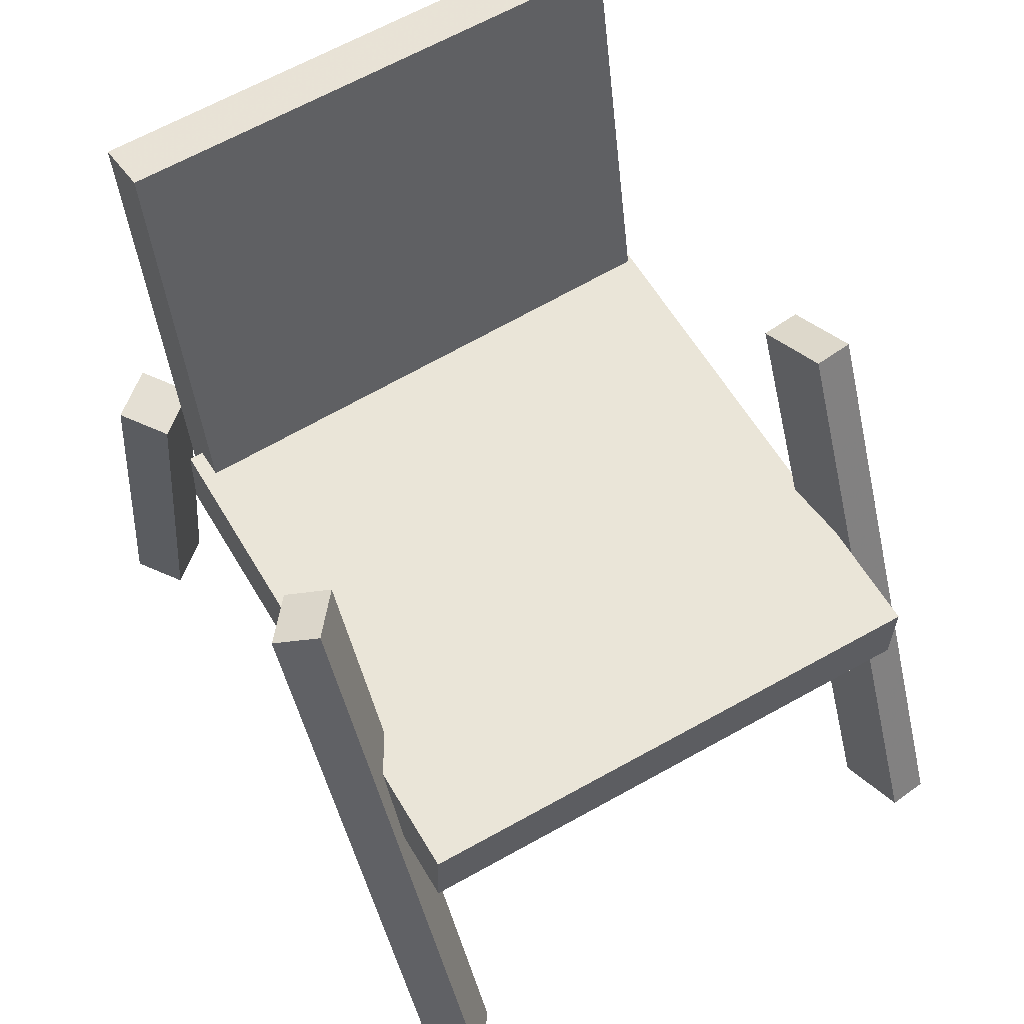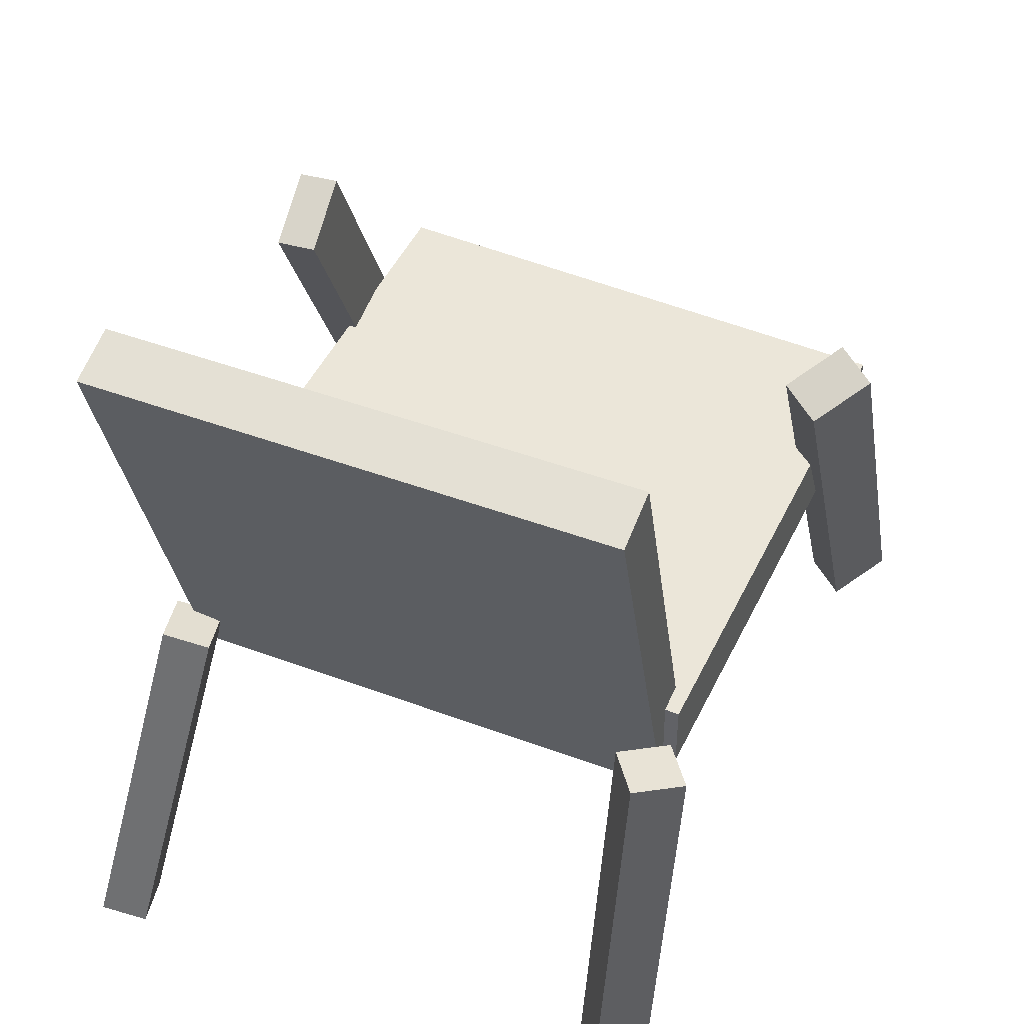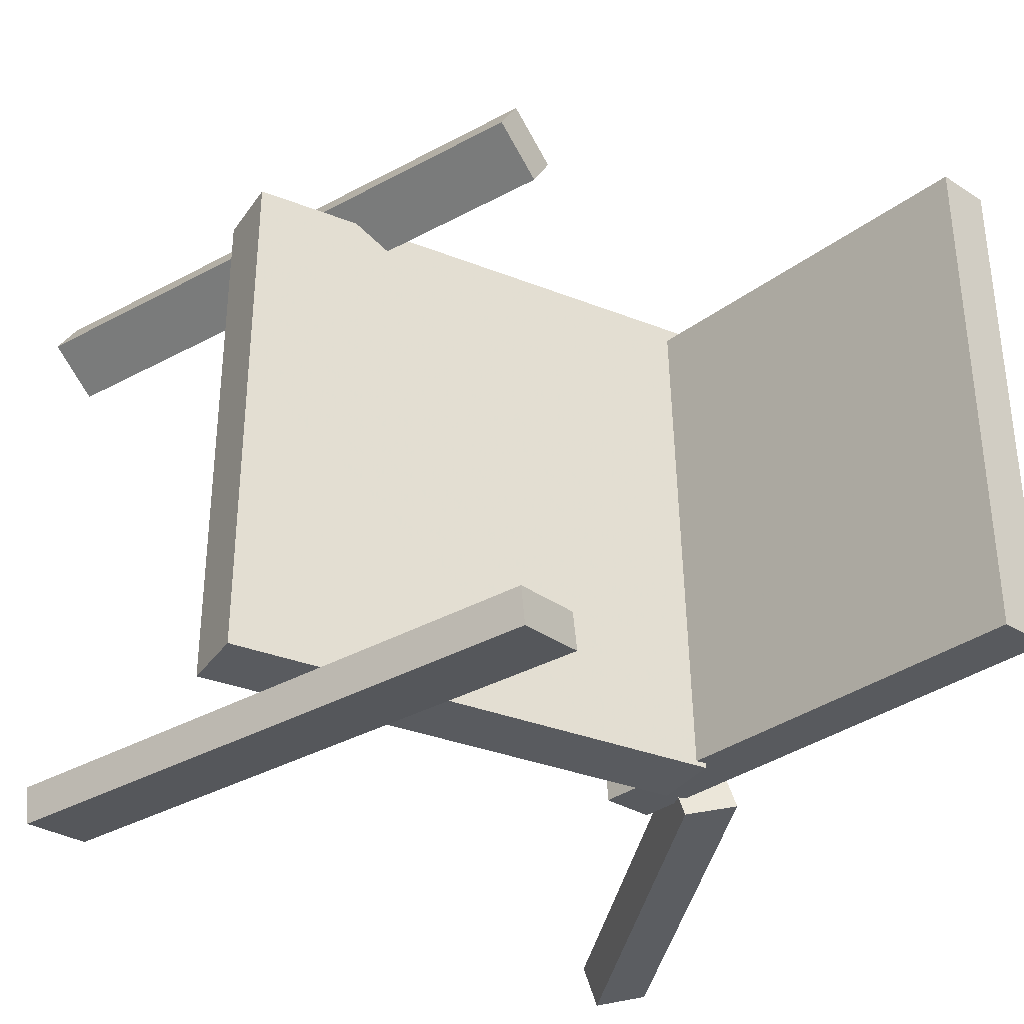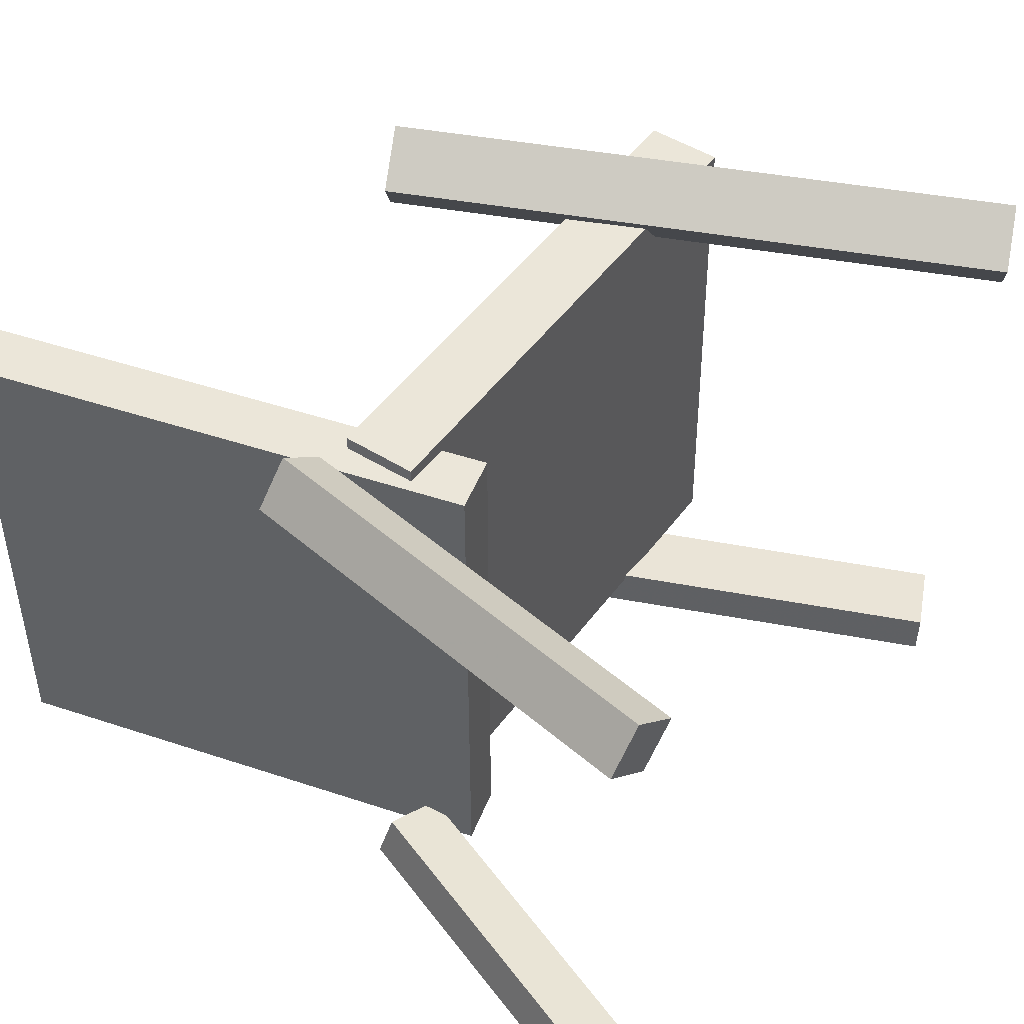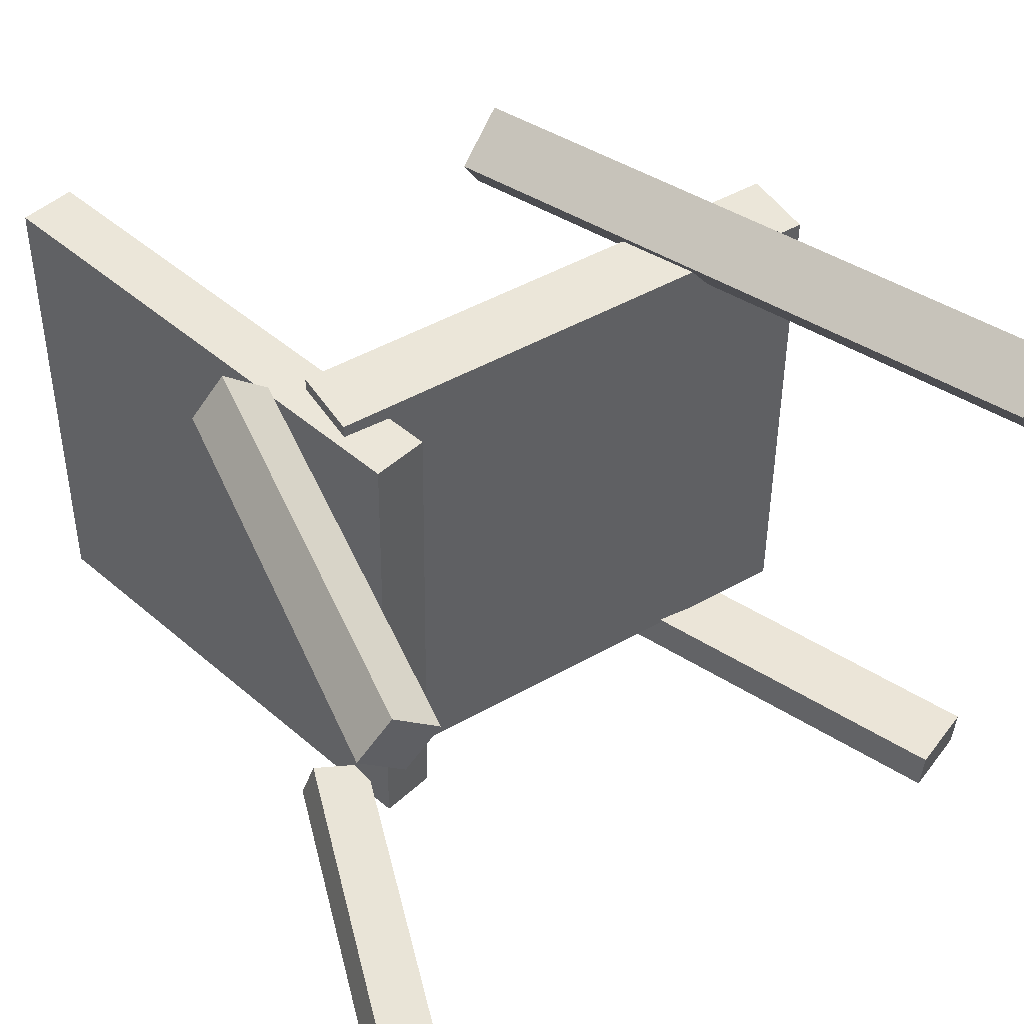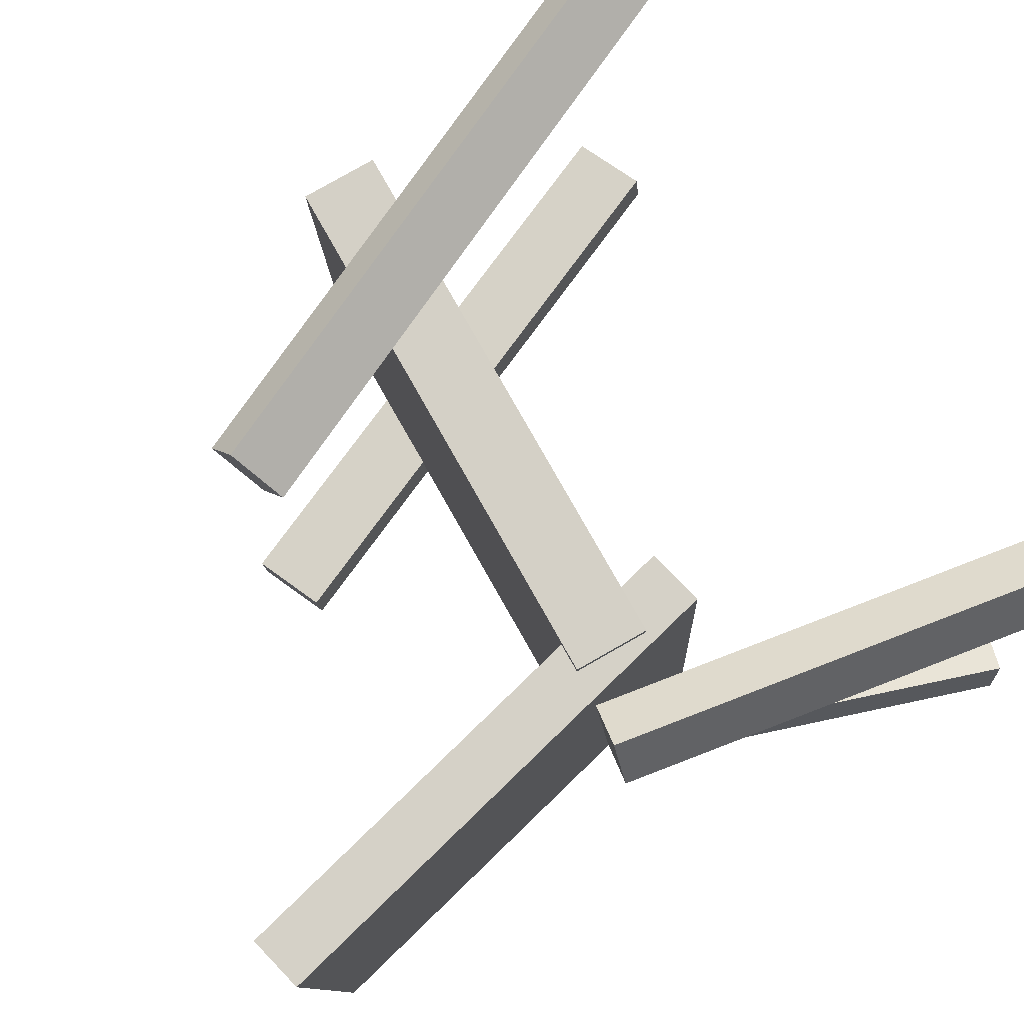
<metadata>
{"format":"obj","ext":"obj","renderer":"f3d","projection":"perspective","resolution":1024,"background":"white","views":[{"elev":59.5,"azim":59.6,"up":"+Y"},{"elev":49.4,"azim":-64.8,"up":"+Y"},{"elev":-33.1,"azim":150.3,"up":"+Z"},{"elev":49.9,"azim":-55.8,"up":"+Z"},{"elev":49.3,"azim":-32.7,"up":"+Z"},{"elev":79.6,"azim":-120.4,"up":"+Z"}]}
</metadata>
<code>
v 0.2778 -0.02332 -0.2142
v 0.2787 -0.0165 0.2196
v -0.1447 -0.01698 -0.2134
v -0.1438 -0.01016 0.2203
v 0.2787 0.03635 -0.2151
v 0.2796 0.04318 0.2186
v -0.1438 0.04269 -0.2144
v -0.1429 0.04952 0.2194
f 1.0 7.0 5.0
f 1.0 3.0 7.0
f 1.0 4.0 3.0
f 1.0 2.0 4.0
f 3.0 8.0 7.0
f 3.0 4.0 8.0
f 5.0 7.0 8.0
f 5.0 8.0 6.0
f 1.0 5.0 6.0
f 1.0 6.0 2.0
f 2.0 6.0 8.0
f 2.0 8.0 4.0
v 0.3066 -0.2713 0.1933
v 0.2876 -0.2808 0.2248
v 0.09745 0.1841 0.2037
v 0.07845 0.1747 0.2352
v 0.348 -0.2531 0.2237
v 0.329 -0.2625 0.2552
v 0.1388 0.2024 0.2341
v 0.1198 0.1929 0.2656
f 9.0 15.0 13.0
f 9.0 11.0 15.0
f 9.0 12.0 11.0
f 9.0 10.0 12.0
f 11.0 16.0 15.0
f 11.0 12.0 16.0
f 13.0 15.0 16.0
f 13.0 16.0 14.0
f 9.0 13.0 14.0
f 9.0 14.0 10.0
f 10.0 14.0 16.0
f 10.0 16.0 12.0
v -0.1566 -0.06717 -0.207
v -0.1419 -0.05692 0.2106
v -0.2538 0.3356 -0.2134
v -0.2391 0.3458 0.2041
v -0.1113 -0.05626 -0.2088
v -0.09658 -0.04601 0.2087
v -0.2084 0.3465 -0.2153
v -0.1937 0.3567 0.2022
f 17.0 23.0 21.0
f 17.0 19.0 23.0
f 17.0 20.0 19.0
f 17.0 18.0 20.0
f 19.0 24.0 23.0
f 19.0 20.0 24.0
f 21.0 23.0 24.0
f 21.0 24.0 22.0
f 17.0 21.0 22.0
f 17.0 22.0 18.0
f 18.0 22.0 24.0
f 18.0 24.0 20.0
v -0.23 -0.2898 0.2288
v -0.2637 -0.2839 0.2555
v -0.2567 -0.2857 0.1942
v -0.2904 -0.2798 0.2208
v -0.1735 0.05153 0.2256
v -0.2072 0.05736 0.2523
v -0.2002 0.05562 0.191
v -0.2339 0.06145 0.2176
f 25.0 31.0 29.0
f 25.0 27.0 31.0
f 25.0 28.0 27.0
f 25.0 26.0 28.0
f 27.0 32.0 31.0
f 27.0 28.0 32.0
f 29.0 31.0 32.0
f 29.0 32.0 30.0
f 25.0 29.0 30.0
f 25.0 30.0 26.0
f 26.0 30.0 32.0
f 26.0 32.0 28.0
v -0.3088 -0.3151 -0.2526
v -0.3 -0.3231 -0.2149
v -0.2092 -0.008122 -0.2111
v -0.2004 -0.01608 -0.1735
v -0.2644 -0.3278 -0.2657
v -0.2556 -0.3357 -0.228
v -0.1648 -0.02077 -0.2243
v -0.1559 -0.02872 -0.1866
f 33.0 39.0 37.0
f 33.0 35.0 39.0
f 33.0 36.0 35.0
f 33.0 34.0 36.0
f 35.0 40.0 39.0
f 35.0 36.0 40.0
f 37.0 39.0 40.0
f 37.0 40.0 38.0
f 33.0 37.0 38.0
f 33.0 38.0 34.0
f 34.0 38.0 40.0
f 34.0 40.0 36.0
v 0.07012 0.1898 -0.2058
v 0.1288 0.2153 -0.2141
v 0.06617 0.1887 -0.2374
v 0.1249 0.2141 -0.2457
v 0.2701 -0.2743 -0.2142
v 0.3289 -0.2489 -0.2224
v 0.2662 -0.2755 -0.2457
v 0.3249 -0.25 -0.254
f 41.0 47.0 45.0
f 41.0 43.0 47.0
f 41.0 44.0 43.0
f 41.0 42.0 44.0
f 43.0 48.0 47.0
f 43.0 44.0 48.0
f 45.0 47.0 48.0
f 45.0 48.0 46.0
f 41.0 45.0 46.0
f 41.0 46.0 42.0
f 42.0 46.0 48.0
f 42.0 48.0 44.0

</code>
